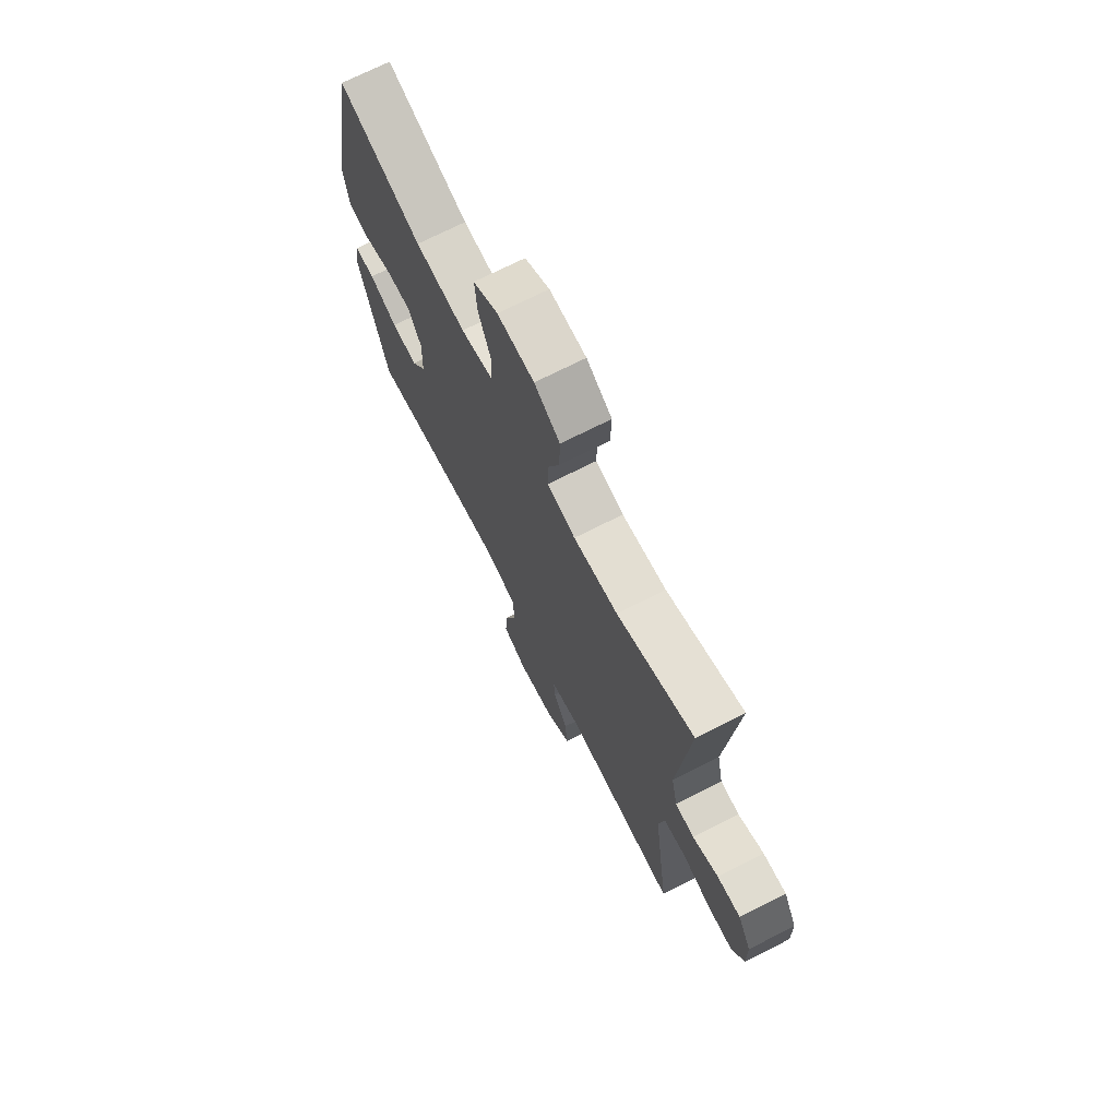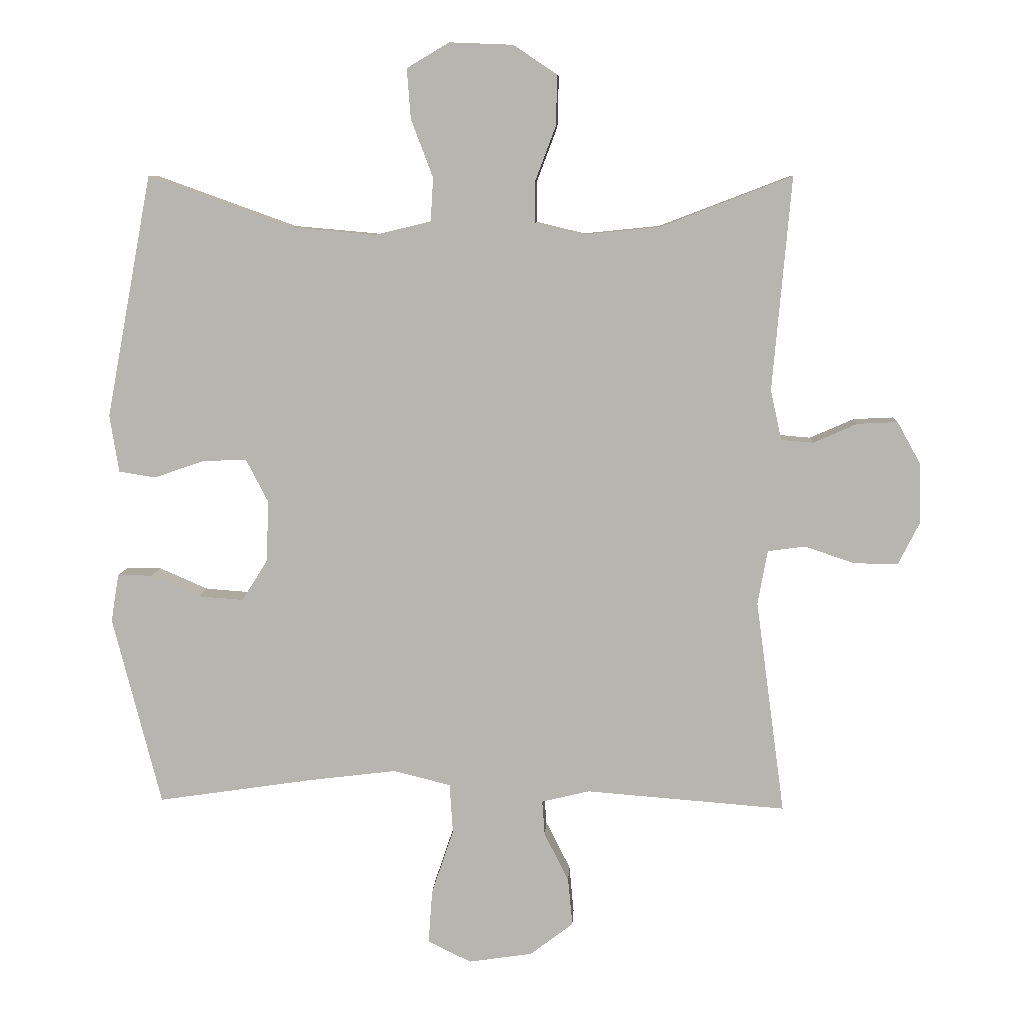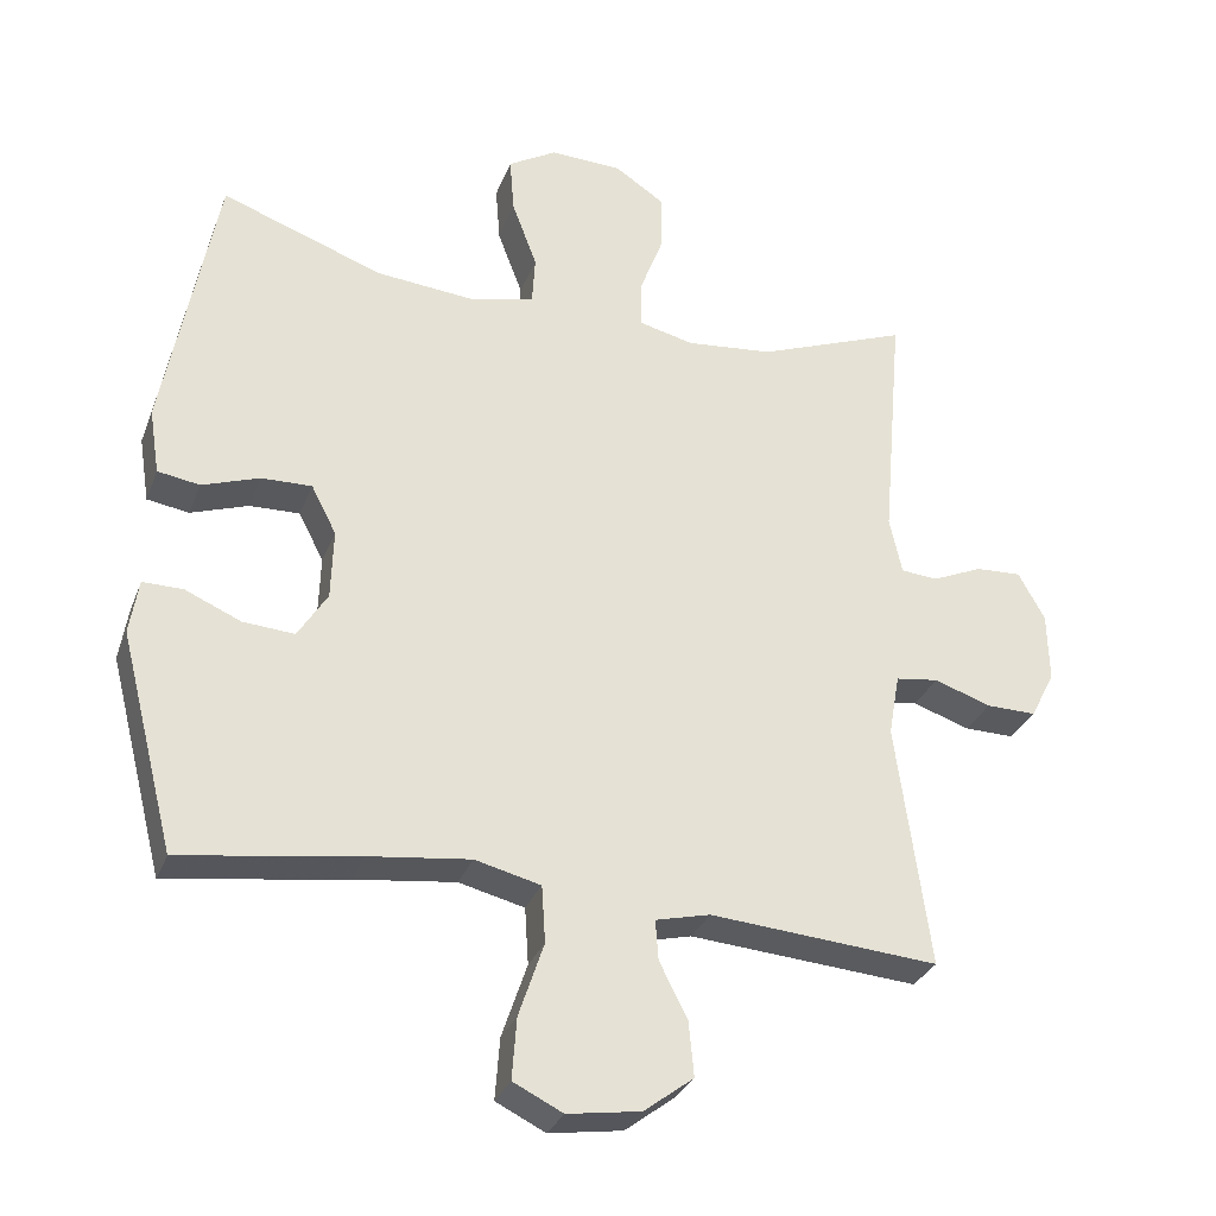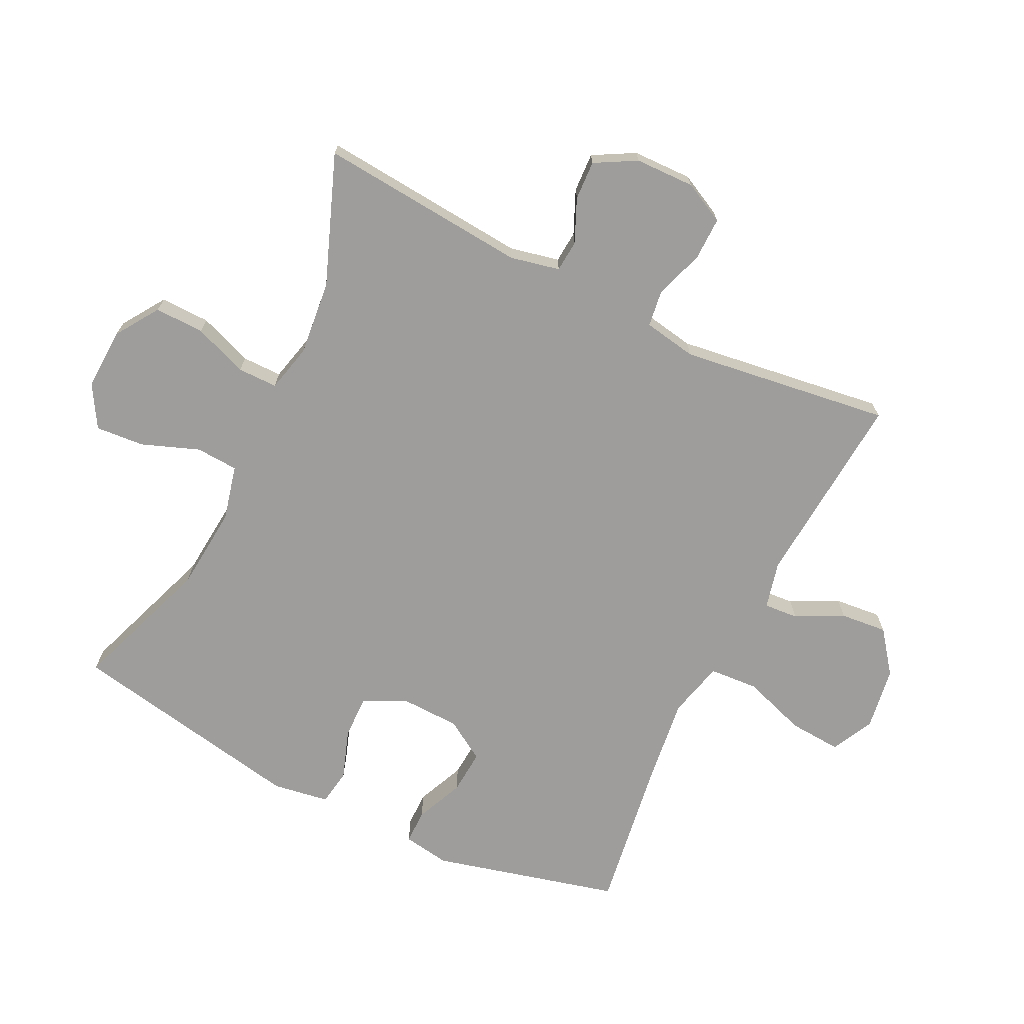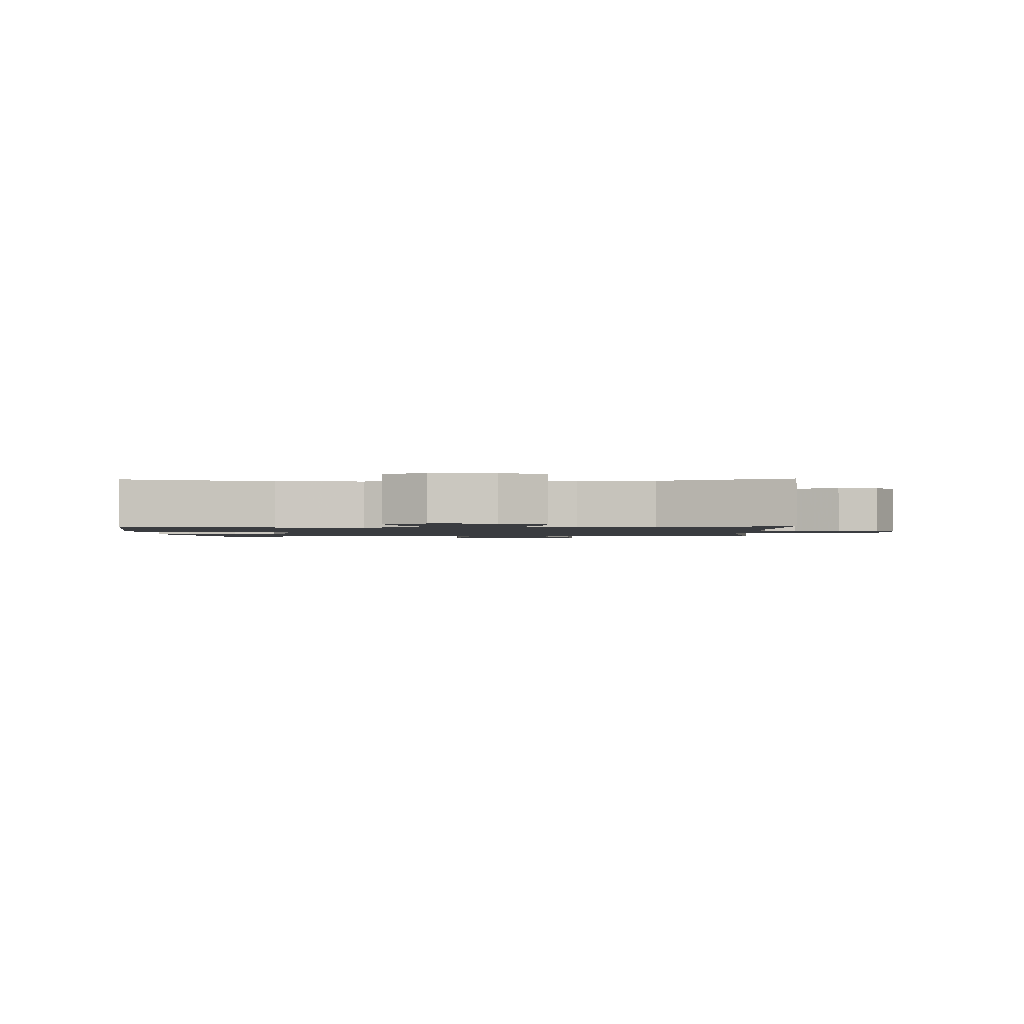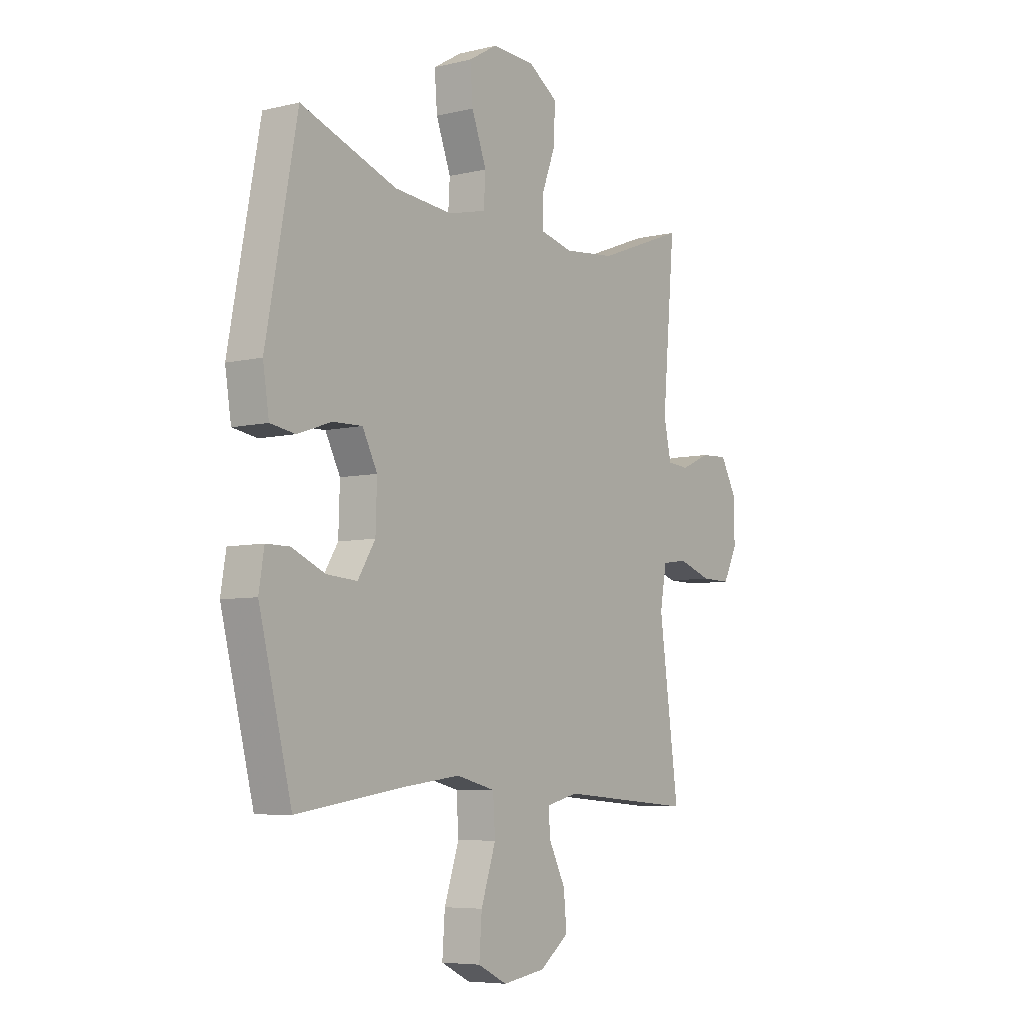
<metadata>
{"format":"obj","ext":"obj","renderer":"f3d","projection":"perspective","resolution":1024,"background":"white","views":[{"elev":71.8,"azim":63.1,"up":"+Z"},{"elev":8.2,"azim":3.1,"up":"+Z"},{"elev":-30.7,"azim":-18.8,"up":"+Z"},{"elev":-70.6,"azim":63.9,"up":"+Y"},{"elev":-1.5,"azim":1.8,"up":"+Y"},{"elev":-6.3,"azim":-54.4,"up":"+Z"}]}
</metadata>
<code>
v 0.5 0.07 0.5
v 0.471 0.07 0.17
v 0.488 0.07 0.092
v 0.538 0.07 0.088
v 0.606 0.07 0.118
v 0.668 0.07 0.121
v 0.704 0.07 0.056
v 0.706 0.07 -0.038
v 0.673 0.07 -0.103
v 0.605 0.07 -0.102
v 0.528 0.07 -0.076
v 0.47 0.07 -0.084
v 0.455 0.07 -0.168
v 0.5 0.07 -0.5
v 0.19 0.07 -0.476
v 0.116 0.07 -0.494
v 0.12 0.07 -0.548
v 0.158 0.07 -0.623
v 0.165 0.07 -0.697
v 0.098 0.07 -0.748
v -0.001 0.07 -0.763
v -0.068 0.07 -0.73
v -0.062 0.07 -0.647
v -0.028 0.07 -0.546
v -0.033 0.07 -0.469
v -0.122 0.07 -0.447
v -0.259 0.07 -0.464
v -0.5 0.07 -0.5
v -0.575 0.07 -0.206
v -0.563 0.07 -0.132
v -0.509 0.07 -0.132
v -0.433 0.07 -0.165
v -0.363 0.07 -0.17
v -0.323 0.07 -0.106
v -0.32 0.07 -0.011
v -0.354 0.07 0.055
v -0.422 0.07 0.053
v -0.5 0.07 0.026
v -0.557 0.07 0.035
v -0.571 0.07 0.124
v -0.5 0.07 0.5
v -0.28 0.07 0.421
v -0.146 0.07 0.409
v -0.059 0.07 0.43
v -0.055 0.07 0.497
v -0.089 0.07 0.587
v -0.095 0.07 0.664
v -0.029 0.07 0.703
v 0.069 0.07 0.699
v 0.137 0.07 0.654
v 0.135 0.07 0.576
v 0.103 0.07 0.491
v 0.103 0.07 0.428
v 0.178 0.07 0.41
v 0.296 0.07 0.422
v 0.5 0 0.5
v 0.471 0 0.17
v 0.488 0 0.092
v 0.538 0 0.088
v 0.606 0 0.118
v 0.668 0 0.121
v 0.704 0 0.056
v 0.706 0 -0.038
v 0.673 0 -0.103
v 0.605 0 -0.102
v 0.528 0 -0.076
v 0.47 0 -0.084
v 0.455 0 -0.168
v 0.5 0 -0.5
v 0.19 0 -0.476
v 0.116 0 -0.494
v 0.12 0 -0.548
v 0.158 0 -0.623
v 0.165 0 -0.697
v 0.098 0 -0.748
v -0.001 0 -0.763
v -0.068 0 -0.73
v -0.062 0 -0.647
v -0.028 0 -0.546
v -0.033 0 -0.469
v -0.122 0 -0.447
v -0.259 0 -0.464
v -0.5 0 -0.5
v -0.575 0 -0.206
v -0.563 0 -0.132
v -0.509 0 -0.132
v -0.433 0 -0.165
v -0.363 0 -0.17
v -0.323 0 -0.106
v -0.32 0 -0.011
v -0.354 0 0.055
v -0.422 0 0.053
v -0.5 0 0.026
v -0.557 0 0.035
v -0.571 0 0.124
v -0.5 0 0.5
v -0.28 0 0.421
v -0.146 0 0.409
v -0.059 0 0.43
v -0.055 0 0.497
v -0.089 0 0.587
v -0.095 0 0.664
v -0.029 0 0.703
v 0.069 0 0.699
v 0.137 0 0.654
v 0.135 0 0.576
v 0.103 0 0.491
v 0.103 0 0.428
v 0.178 0 0.41
v 0.296 0 0.422
f 49 50 51 52
f 49 52 53
f 48 49 53
f 45 46 47 48
f 44 45 48 53
f 43 44 53 54
f 39 40 41 42
f 37 38 39 42
f 36 37 42 43
f 35 36 43 54
f 29 30 31 32
f 27 28 29 32
f 26 27 32 33
f 25 26 33 34
f 21 22 23 24
f 21 24 25
f 20 21 25
f 17 18 19 20
f 16 17 20 25
f 15 16 25 34
f 13 14 15 34
f 8 9 10 11
f 8 11 12
f 7 8 12
f 4 5 6 7
f 3 4 7 12
f 2 3 12 13
f 55 1 2
f 34 35 54 55
f 2 13 34 55
f 107 106 105 104
f 108 107 104
f 108 104 103
f 103 102 101 100
f 108 103 100 99
f 109 108 99 98
f 97 96 95 94
f 97 94 93 92
f 98 97 92 91
f 109 98 91 90
f 87 86 85 84
f 87 84 83 82
f 88 87 82 81
f 89 88 81 80
f 79 78 77 76
f 80 79 76
f 80 76 75
f 75 74 73 72
f 80 75 72 71
f 89 80 71 70
f 89 70 69 68
f 66 65 64 63
f 67 66 63
f 67 63 62
f 62 61 60 59
f 67 62 59 58
f 68 67 58 57
f 57 56 110
f 110 109 90 89
f 110 89 68 57
f 1 56 57 2
f 2 57 58 3
f 3 58 59 4
f 4 59 60 5
f 5 60 61 6
f 6 61 62 7
f 7 62 63 8
f 8 63 64 9
f 9 64 65 10
f 10 65 66 11
f 11 66 67 12
f 12 67 68 13
f 13 68 69 14
f 14 69 70 15
f 15 70 71 16
f 16 71 72 17
f 17 72 73 18
f 18 73 74 19
f 19 74 75 20
f 20 75 76 21
f 21 76 77 22
f 22 77 78 23
f 23 78 79 24
f 24 79 80 25
f 25 80 81 26
f 26 81 82 27
f 27 82 83 28
f 28 83 84 29
f 29 84 85 30
f 30 85 86 31
f 31 86 87 32
f 32 87 88 33
f 33 88 89 34
f 34 89 90 35
f 35 90 91 36
f 36 91 92 37
f 37 92 93 38
f 38 93 94 39
f 39 94 95 40
f 40 95 96 41
f 41 96 97 42
f 42 97 98 43
f 43 98 99 44
f 44 99 100 45
f 45 100 101 46
f 46 101 102 47
f 47 102 103 48
f 48 103 104 49
f 49 104 105 50
f 50 105 106 51
f 51 106 107 52
f 52 107 108 53
f 53 108 109 54
f 54 109 110 55
f 55 110 56 1

</code>
